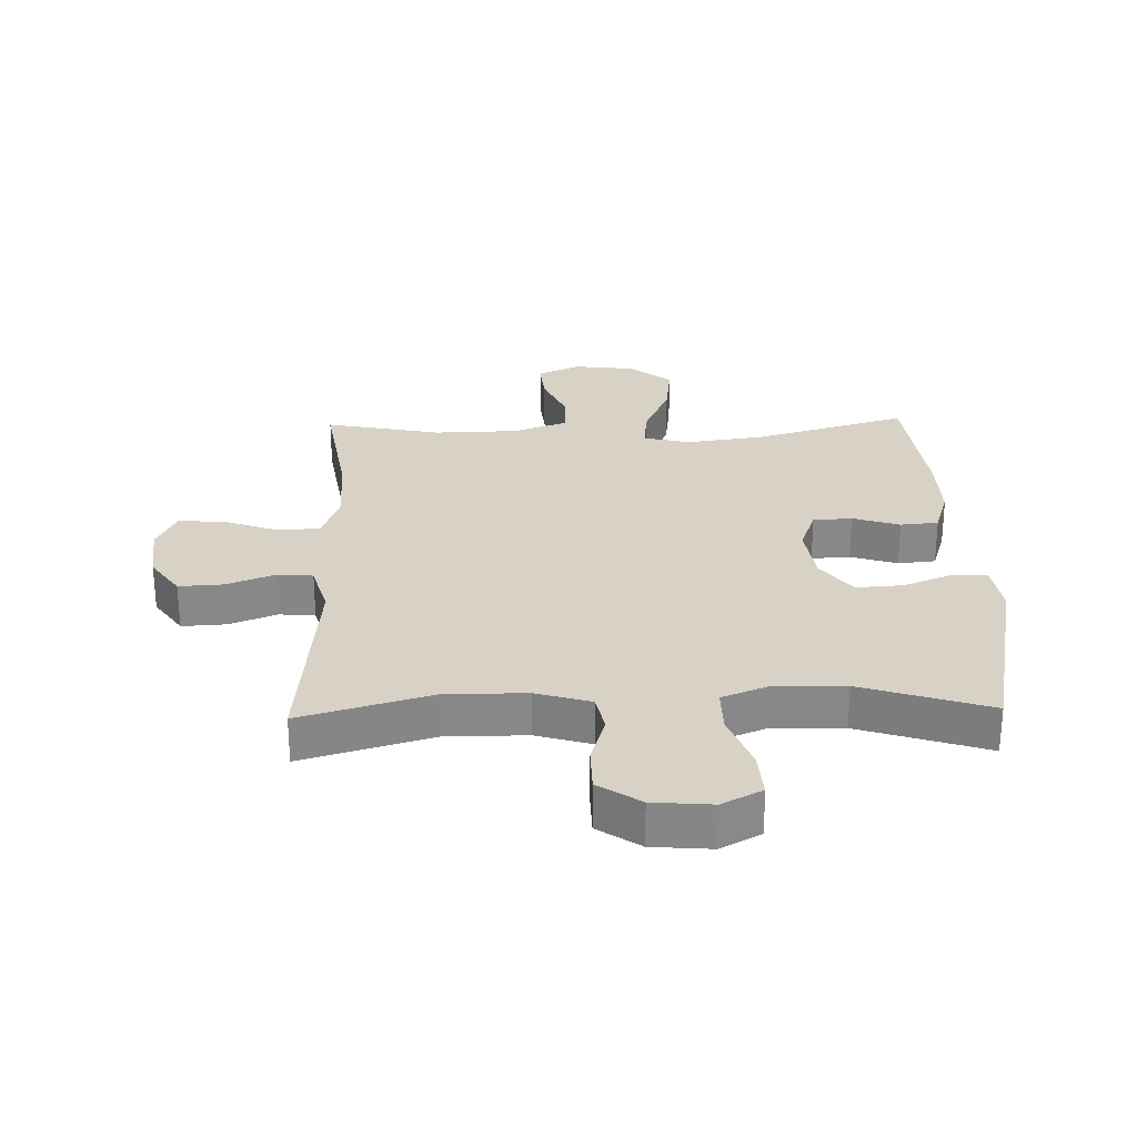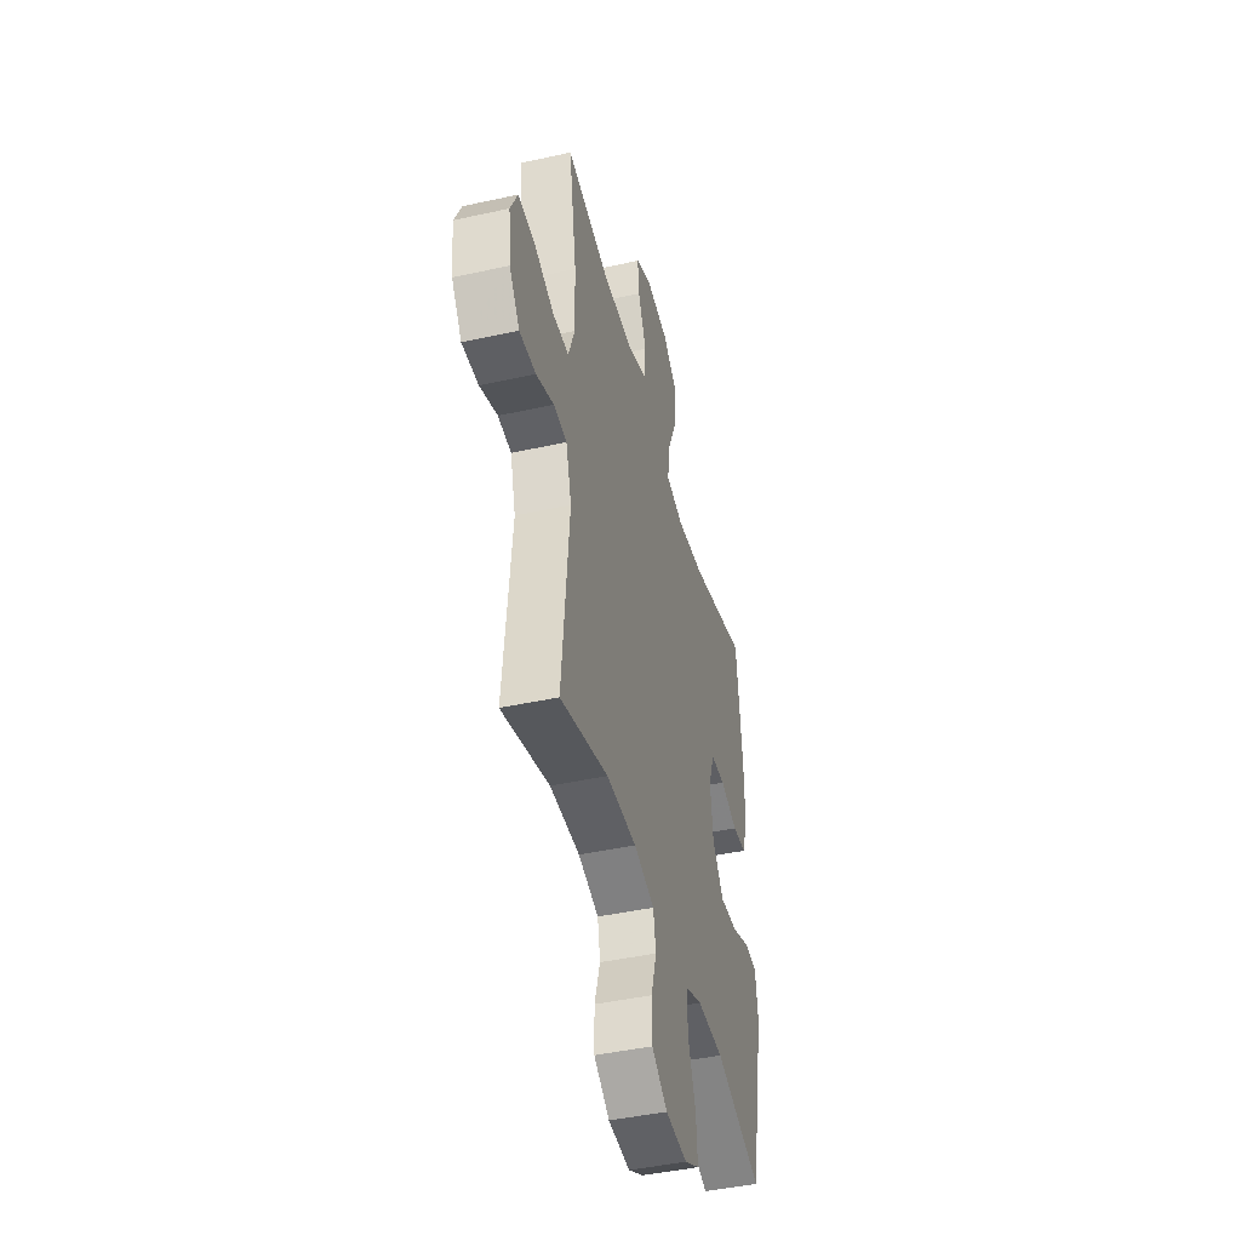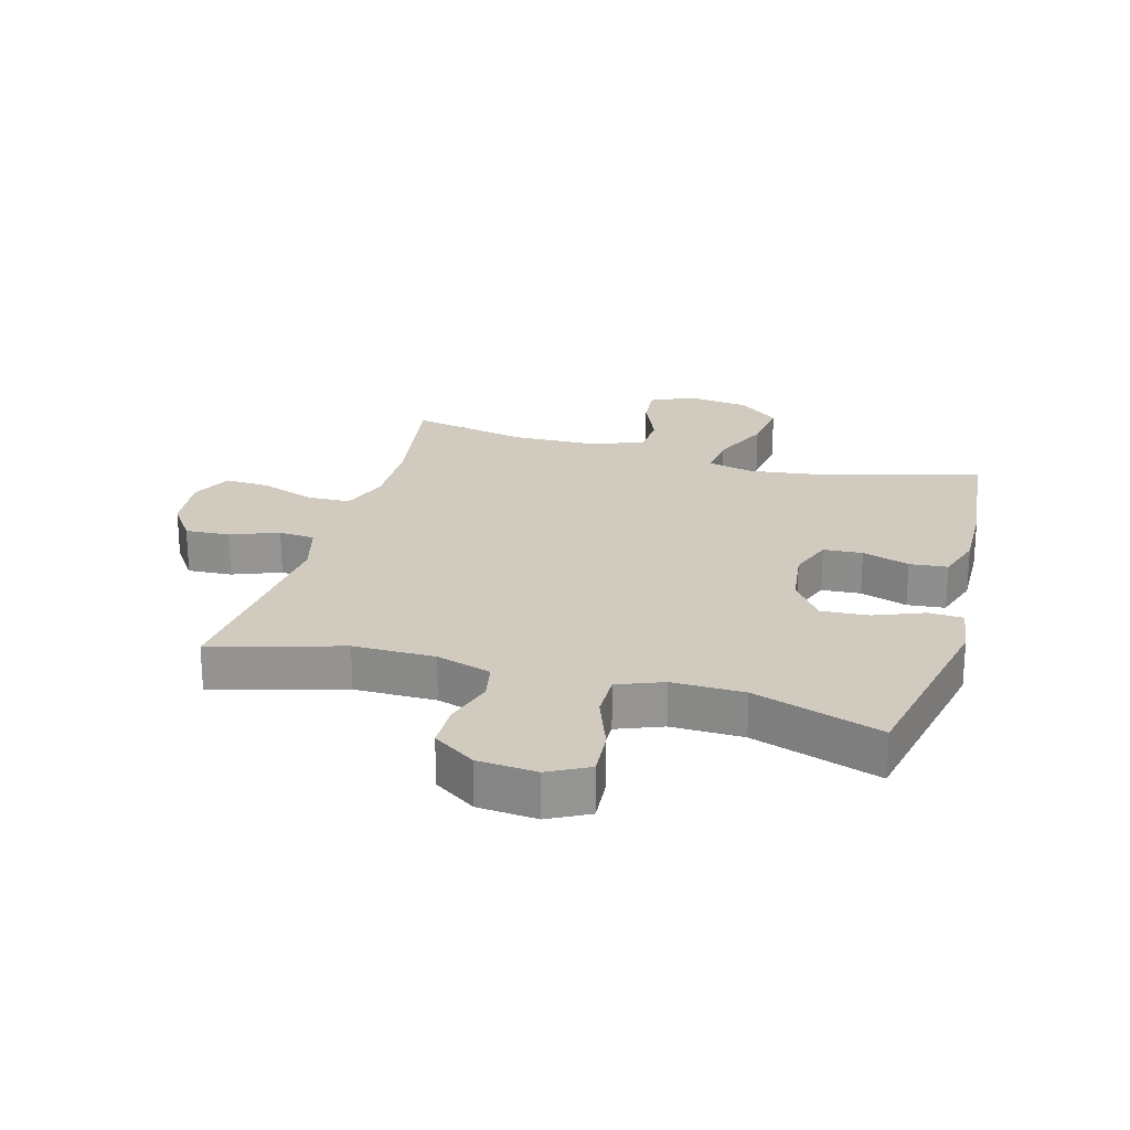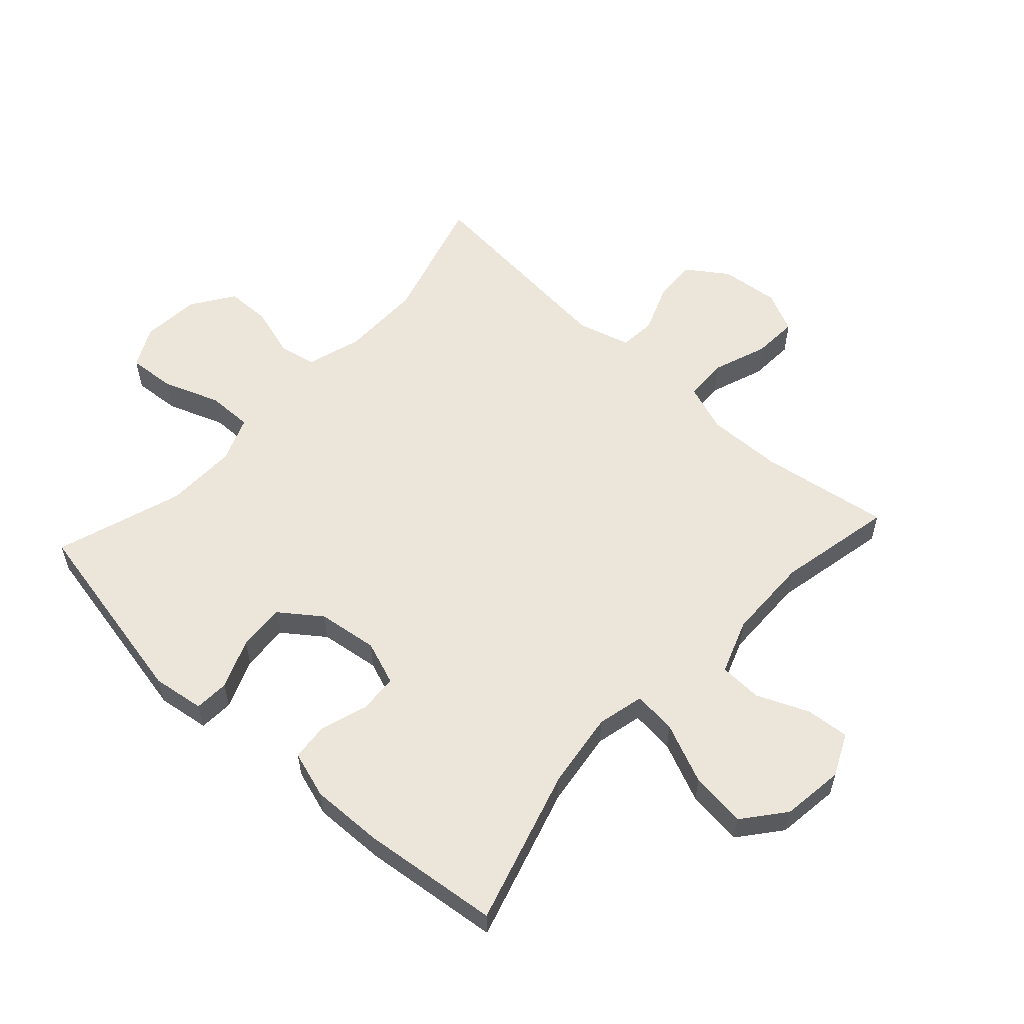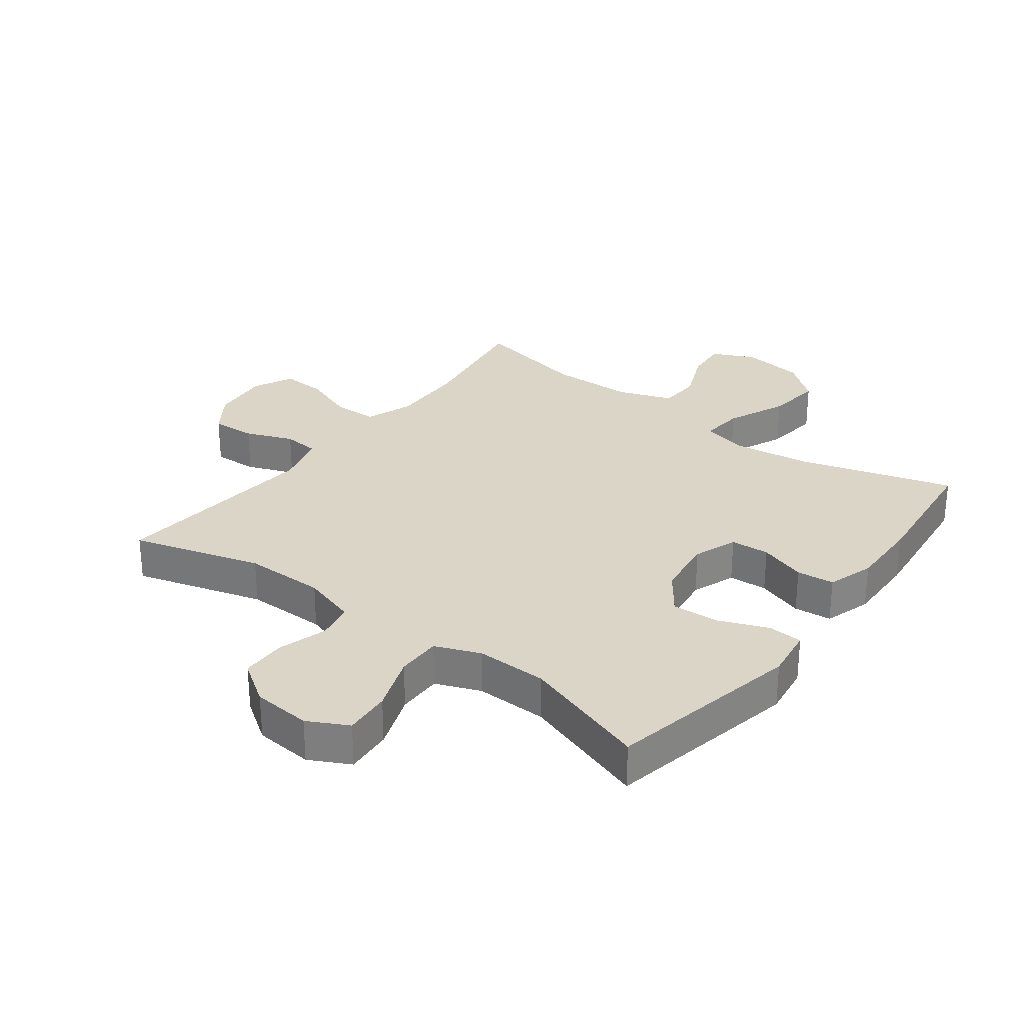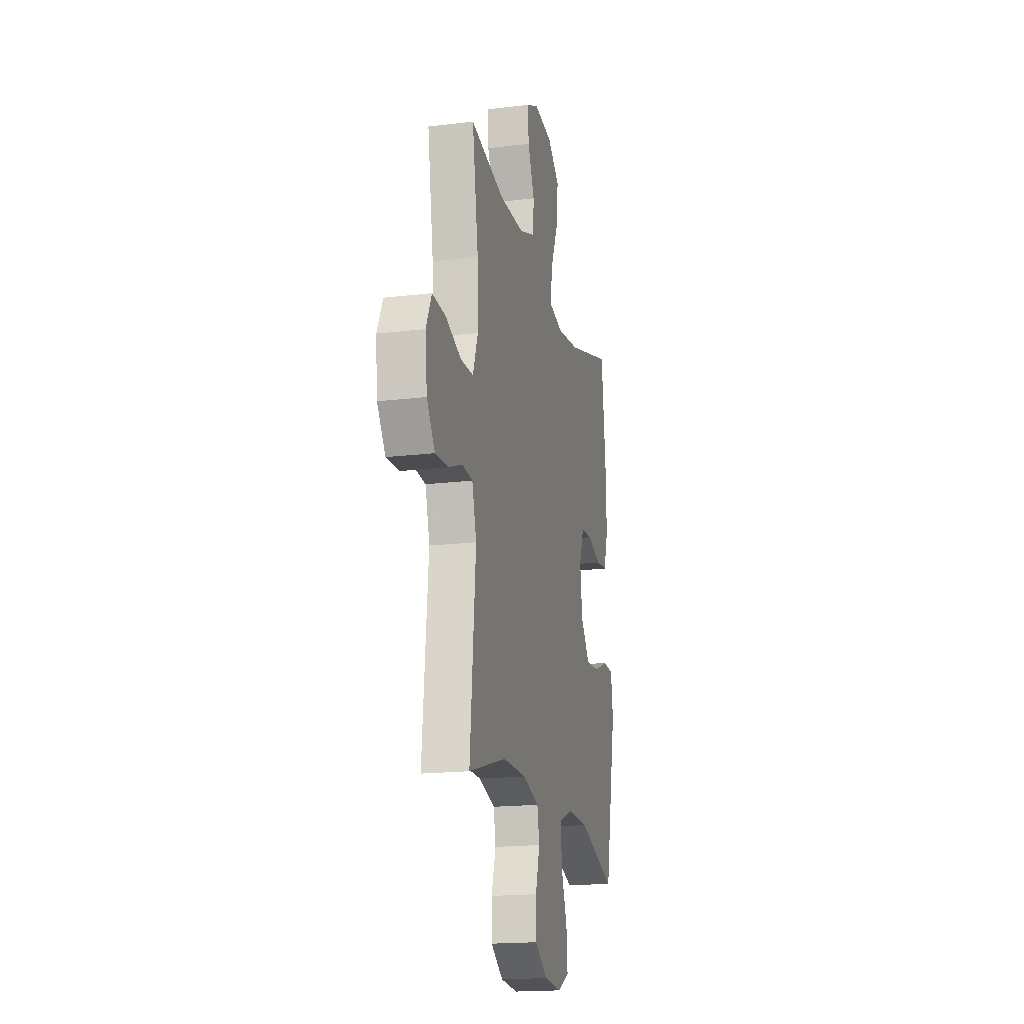
<metadata>
{"format":"obj","ext":"obj","renderer":"f3d","projection":"perspective","resolution":1024,"background":"white","views":[{"elev":27.5,"azim":178.4,"up":"+Y"},{"elev":-44.2,"azim":104.5,"up":"+Z"},{"elev":23.3,"azim":-164.3,"up":"+Y"},{"elev":57.2,"azim":-47.5,"up":"+Y"},{"elev":29.0,"azim":-142.9,"up":"+Y"},{"elev":-18.0,"azim":103.3,"up":"+Z"}]}
</metadata>
<code>
v -0.5 0.07 0.5
v -0.249 0.07 0.426
v -0.125 0.07 0.409
v -0.049 0.07 0.427
v -0.056 0.07 0.497
v -0.098 0.07 0.594
v -0.109 0.07 0.684
v -0.042 0.07 0.738
v 0.059 0.07 0.751
v 0.127 0.07 0.719
v 0.121 0.07 0.649
v 0.085 0.07 0.565
v 0.088 0.07 0.496
v 0.176 0.07 0.464
v 0.312 0.07 0.461
v 0.5 0.07 0.5
v 0.467 0.07 0.291
v 0.464 0.07 0.169
v 0.492 0.07 0.091
v 0.562 0.07 0.089
v 0.65 0.07 0.121
v 0.723 0.07 0.125
v 0.754 0.07 0.059
v 0.744 0.07 -0.036
v 0.699 0.07 -0.101
v 0.627 0.07 -0.097
v 0.55 0.07 -0.067
v 0.492 0.07 -0.072
v 0.468 0.07 -0.158
v 0.5 0.07 -0.5
v 0.291 0.07 -0.439
v 0.16 0.07 -0.439
v 0.071 0.07 -0.466
v 0.059 0.07 -0.527
v 0.083 0.07 -0.607
v 0.082 0.07 -0.68
v 0.014 0.07 -0.726
v -0.081 0.07 -0.734
v -0.146 0.07 -0.7
v -0.14 0.07 -0.624
v -0.106 0.07 -0.532
v -0.105 0.07 -0.459
v -0.178 0.07 -0.43
v -0.294 0.07 -0.432
v -0.5 0.07 -0.5
v -0.564 0.07 -0.184
v -0.552 0.07 -0.1
v -0.496 0.07 -0.097
v -0.416 0.07 -0.129
v -0.34 0.07 -0.134
v -0.291 0.07 -0.068
v -0.278 0.07 0.029
v -0.304 0.07 0.1
v -0.367 0.07 0.104
v -0.443 0.07 0.079
v -0.504 0.07 0.085
v -0.528 0.07 0.161
v -0.525 0.07 0.277
v -0.5 0 0.5
v -0.249 0 0.426
v -0.125 0 0.409
v -0.049 0 0.427
v -0.056 0 0.497
v -0.098 0 0.594
v -0.109 0 0.684
v -0.042 0 0.738
v 0.059 0 0.751
v 0.127 0 0.719
v 0.121 0 0.649
v 0.085 0 0.565
v 0.088 0 0.496
v 0.176 0 0.464
v 0.312 0 0.461
v 0.5 0 0.5
v 0.467 0 0.291
v 0.464 0 0.169
v 0.492 0 0.091
v 0.562 0 0.089
v 0.65 0 0.121
v 0.723 0 0.125
v 0.754 0 0.059
v 0.744 0 -0.036
v 0.699 0 -0.101
v 0.627 0 -0.097
v 0.55 0 -0.067
v 0.492 0 -0.072
v 0.468 0 -0.158
v 0.5 0 -0.5
v 0.291 0 -0.439
v 0.16 0 -0.439
v 0.071 0 -0.466
v 0.059 0 -0.527
v 0.083 0 -0.607
v 0.082 0 -0.68
v 0.014 0 -0.726
v -0.081 0 -0.734
v -0.146 0 -0.7
v -0.14 0 -0.624
v -0.106 0 -0.532
v -0.105 0 -0.459
v -0.178 0 -0.43
v -0.294 0 -0.432
v -0.5 0 -0.5
v -0.564 0 -0.184
v -0.552 0 -0.1
v -0.496 0 -0.097
v -0.416 0 -0.129
v -0.34 0 -0.134
v -0.291 0 -0.068
v -0.278 0 0.029
v -0.304 0 0.1
v -0.367 0 0.104
v -0.443 0 0.079
v -0.504 0 0.085
v -0.528 0 0.161
v -0.525 0 0.277
f 58 1 2
f 57 58 2
f 56 57 2
f 55 56 2
f 54 55 2
f 53 54 2 3
f 52 53 3 4
f 51 52 4
f 47 48 49
f 46 47 49
f 45 46 49
f 44 45 49
f 43 44 49 50
f 42 43 50 51
f 39 40 41
f 38 39 41
f 37 38 41
f 36 37 41
f 35 36 41
f 34 35 41
f 33 34 41 42
f 42 51 4
f 33 42 4
f 32 33 4
f 29 30 31
f 32 4 5
f 31 32 5
f 29 31 5
f 28 29 5
f 25 26 27
f 24 25 27
f 23 24 27
f 22 23 27
f 21 22 27
f 20 21 27
f 19 20 27 28
f 15 16 17
f 14 15 17 18
f 19 28 5
f 18 19 5
f 14 18 5
f 13 14 5
f 9 10 11 12
f 9 12 13
f 8 9 13
f 7 8 13
f 6 7 13
f 5 6 13
f 60 59 116
f 60 116 115
f 60 115 114
f 60 114 113
f 60 113 112
f 61 60 112 111
f 62 61 111 110
f 62 110 109
f 107 106 105
f 107 105 104
f 107 104 103
f 107 103 102
f 108 107 102 101
f 109 108 101 100
f 99 98 97
f 99 97 96
f 99 96 95
f 99 95 94
f 99 94 93
f 99 93 92
f 100 99 92 91
f 62 109 100
f 62 100 91
f 62 91 90
f 89 88 87
f 63 62 90
f 63 90 89
f 63 89 87
f 63 87 86
f 85 84 83
f 85 83 82
f 85 82 81
f 85 81 80
f 85 80 79
f 85 79 78
f 86 85 78 77
f 75 74 73
f 76 75 73 72
f 63 86 77
f 63 77 76
f 63 76 72
f 63 72 71
f 70 69 68 67
f 71 70 67
f 71 67 66
f 71 66 65
f 71 65 64
f 71 64 63
f 1 59 60 2
f 2 60 61 3
f 3 61 62 4
f 4 62 63 5
f 5 63 64 6
f 6 64 65 7
f 7 65 66 8
f 8 66 67 9
f 9 67 68 10
f 10 68 69 11
f 11 69 70 12
f 12 70 71 13
f 13 71 72 14
f 14 72 73 15
f 15 73 74 16
f 16 74 75 17
f 17 75 76 18
f 18 76 77 19
f 19 77 78 20
f 20 78 79 21
f 21 79 80 22
f 22 80 81 23
f 23 81 82 24
f 24 82 83 25
f 25 83 84 26
f 26 84 85 27
f 27 85 86 28
f 28 86 87 29
f 29 87 88 30
f 30 88 89 31
f 31 89 90 32
f 32 90 91 33
f 33 91 92 34
f 34 92 93 35
f 35 93 94 36
f 36 94 95 37
f 37 95 96 38
f 38 96 97 39
f 39 97 98 40
f 40 98 99 41
f 41 99 100 42
f 42 100 101 43
f 43 101 102 44
f 44 102 103 45
f 45 103 104 46
f 46 104 105 47
f 47 105 106 48
f 48 106 107 49
f 49 107 108 50
f 50 108 109 51
f 51 109 110 52
f 52 110 111 53
f 53 111 112 54
f 54 112 113 55
f 55 113 114 56
f 56 114 115 57
f 57 115 116 58
f 58 116 59 1

</code>
